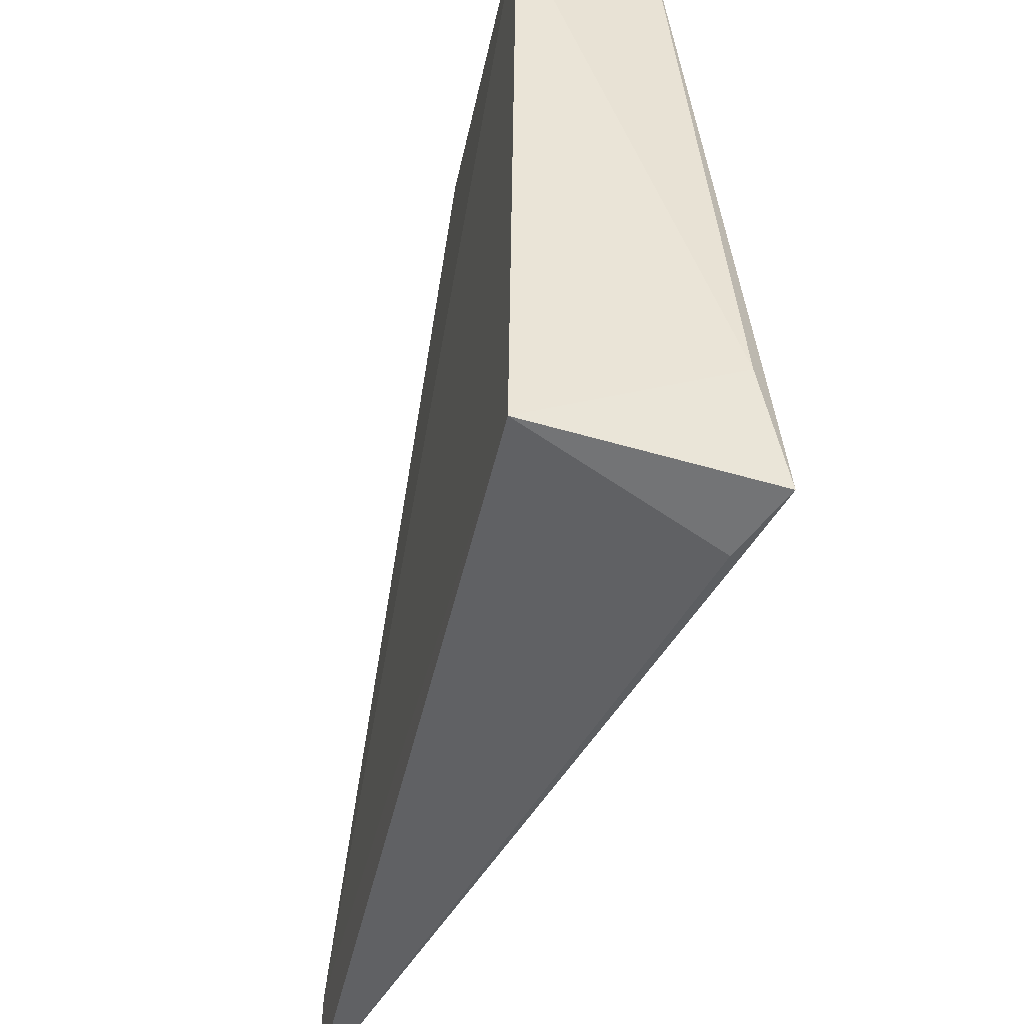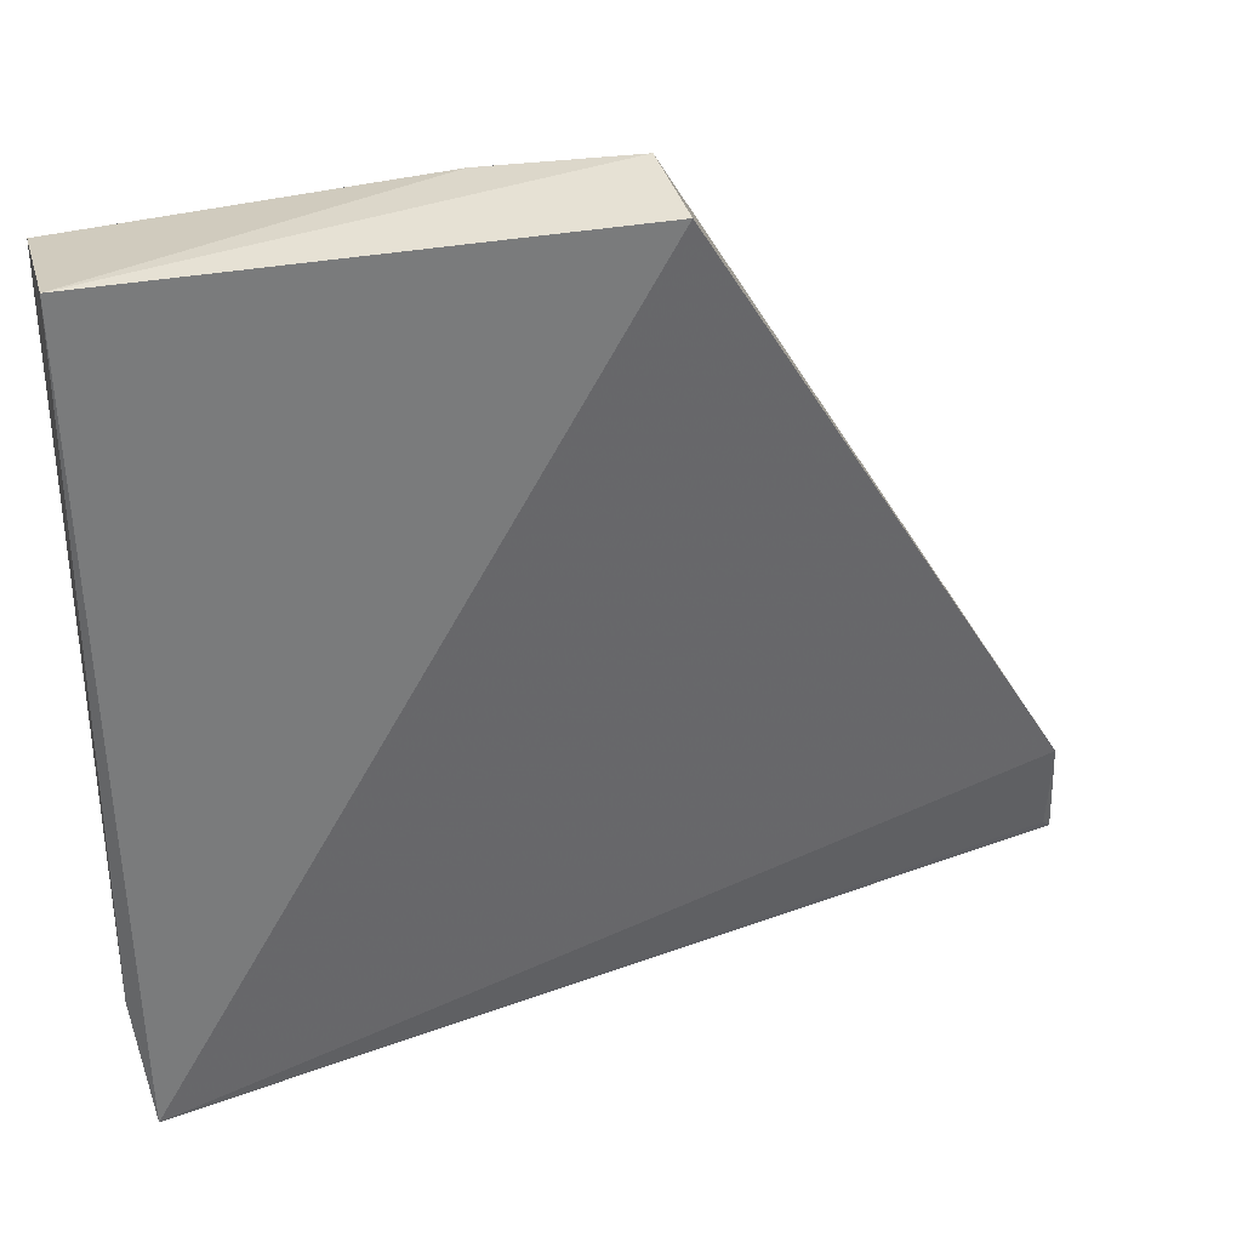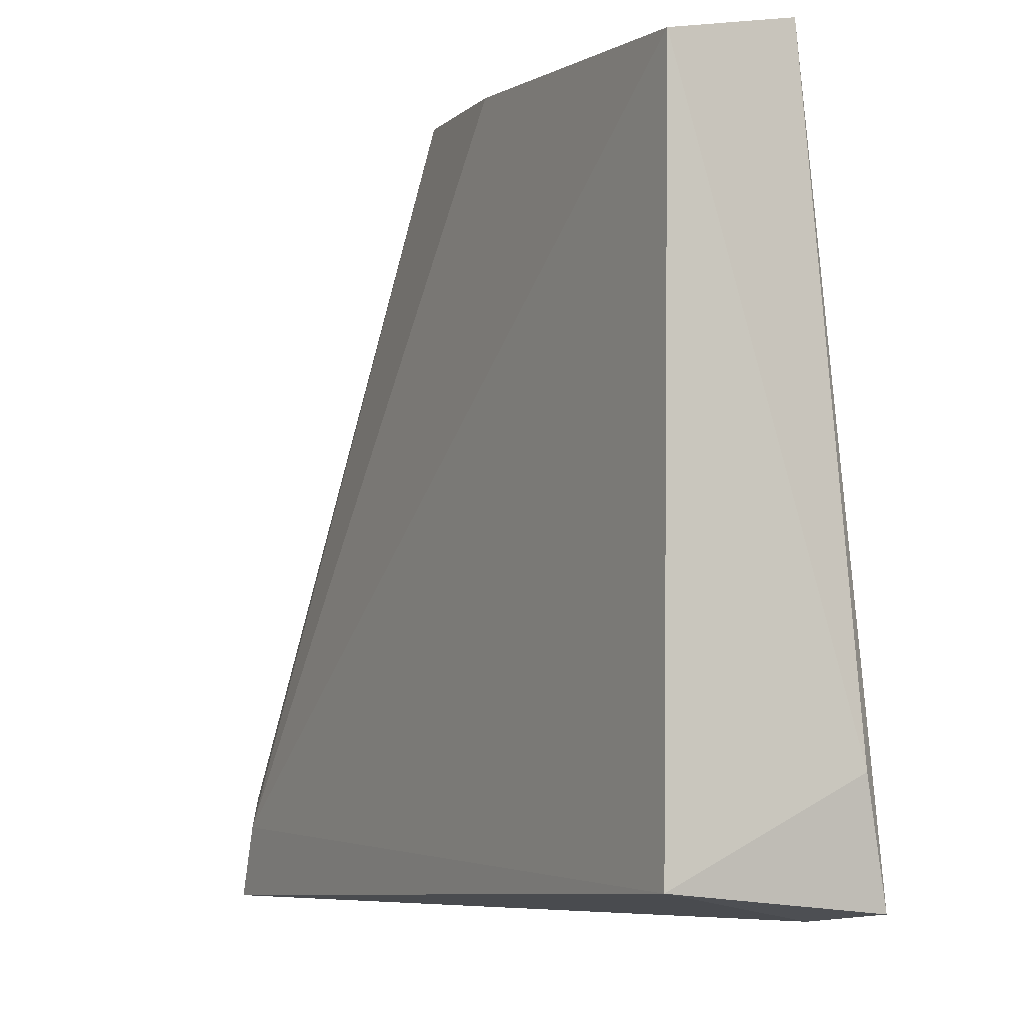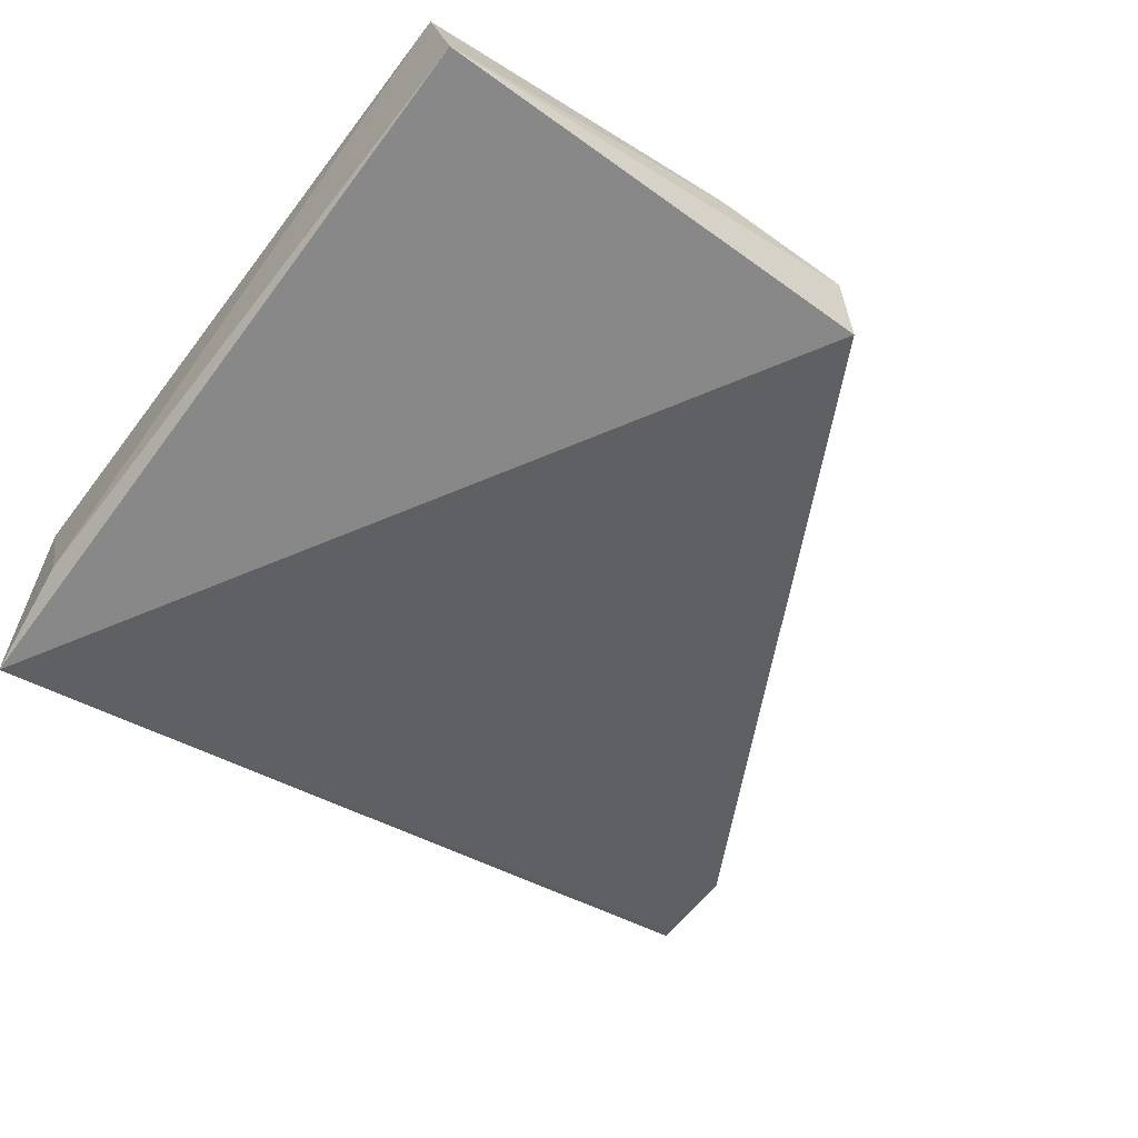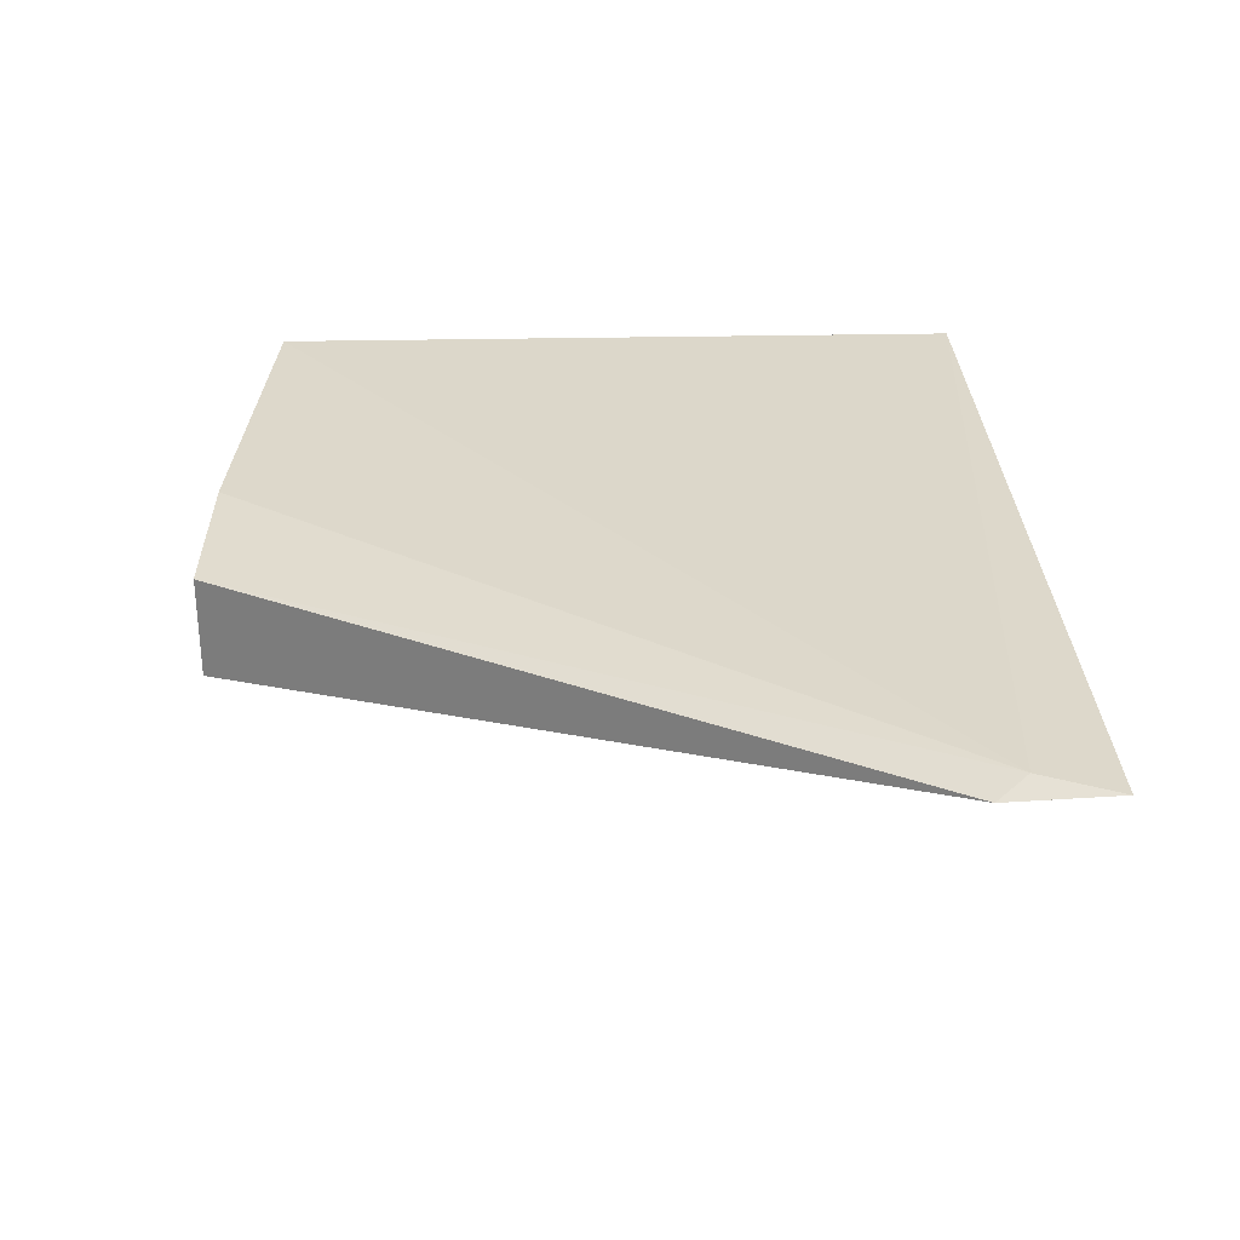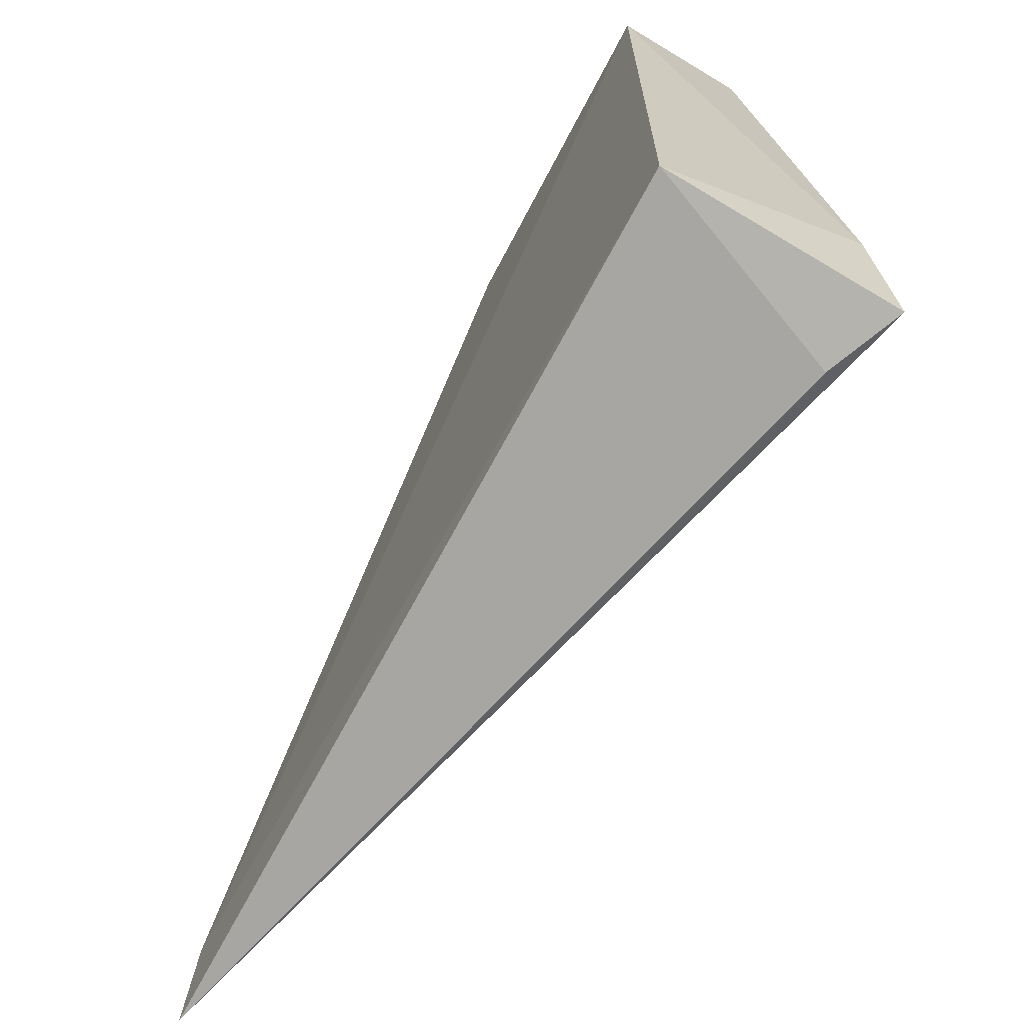
<metadata>
{"format":"obj","ext":"obj","renderer":"f3d","projection":"perspective","resolution":1024,"background":"white","views":[{"elev":-46.4,"azim":-104.5,"up":"+Z"},{"elev":38.2,"azim":-12.7,"up":"+Z"},{"elev":-6.9,"azim":-120.9,"up":"+Z"},{"elev":-57.6,"azim":-36.9,"up":"+Y"},{"elev":29.1,"azim":89.2,"up":"+Y"},{"elev":-69.5,"azim":-120.2,"up":"+Z"}]}
</metadata>
<code>
v -0.06899 0.1148 0.1342
v -0.01886 0.1156 0.04738
v -0.1293 0.1197 0.1297
v -0.1288 0.1206 0.03817
v -0.1289 0.0915 0.03532
v -0.02135 0.1175 0.04354
v -0.06812 0.1022 0.134
v -0.1305 0.09521 0.05064
v -0.01774 0.1171 0.03386
v -0.0868 0.1175 0.1333
v -0.1286 0.1019 0.1341
v -0.1196 0.09528 0.03422
v -0.01884 0.1165 0.03519
f 6 4 3
f 6 1 2
f 7 5 2
f 7 2 1
f 8 3 4
f 8 4 5
f 9 4 6
f 9 6 2
f 10 6 3
f 10 1 6
f 11 3 8
f 11 10 3
f 11 7 1
f 11 1 10
f 11 8 5
f 11 5 7
f 12 9 5
f 12 5 4
f 12 4 9
f 13 9 2
f 13 2 5
f 13 5 9

</code>
